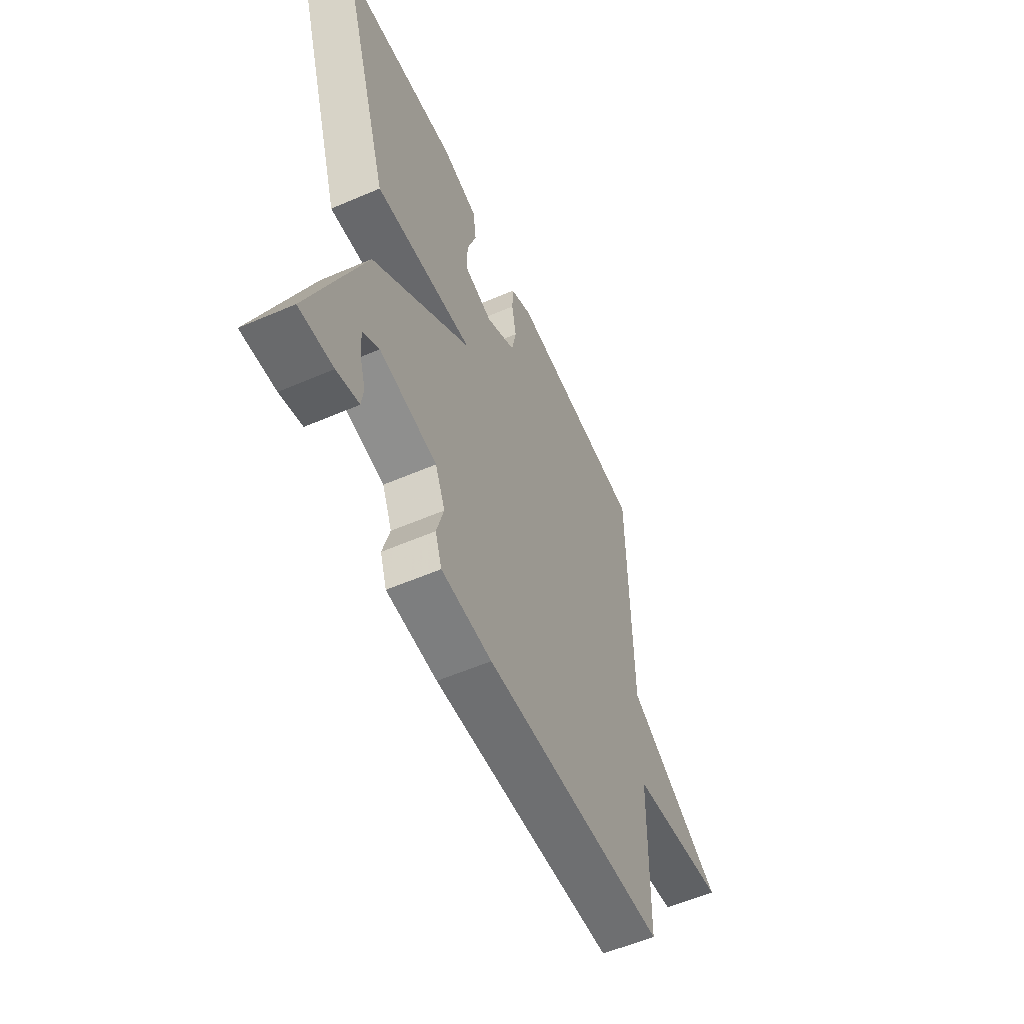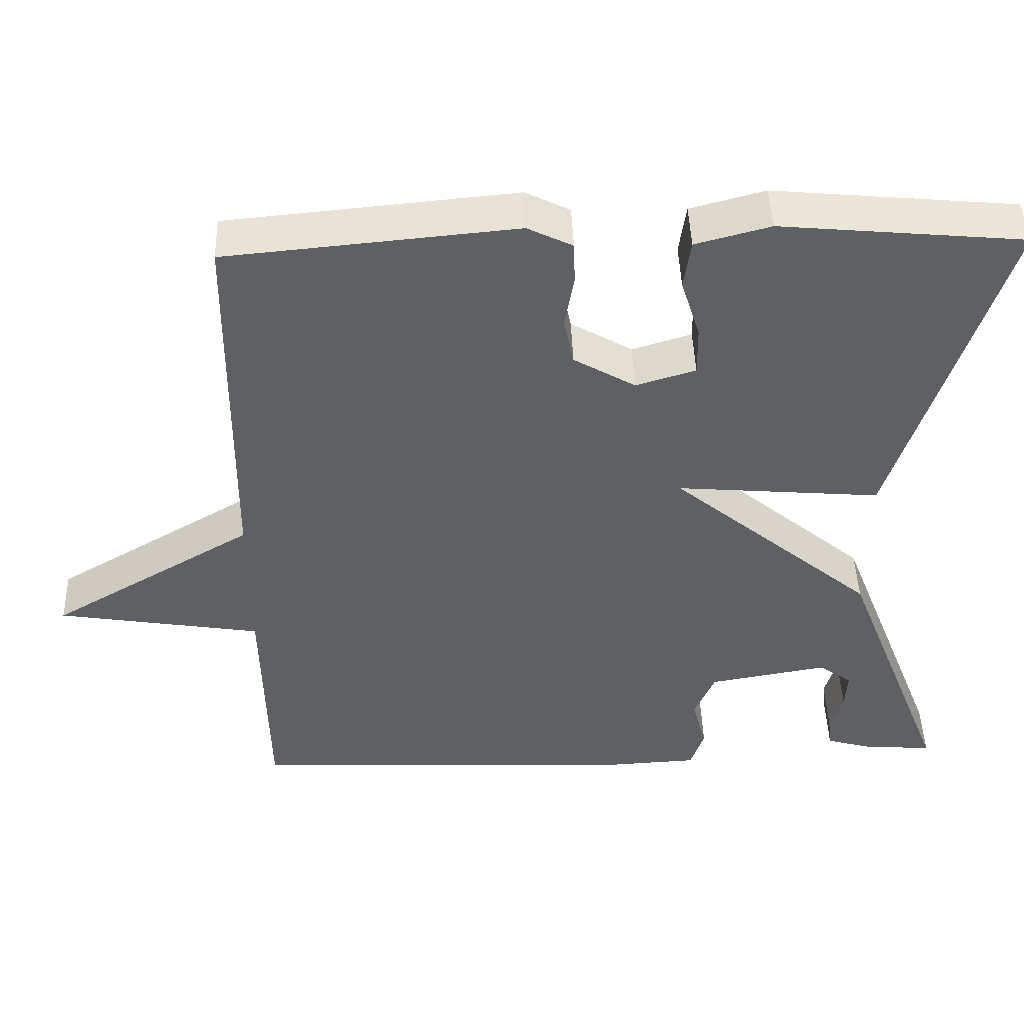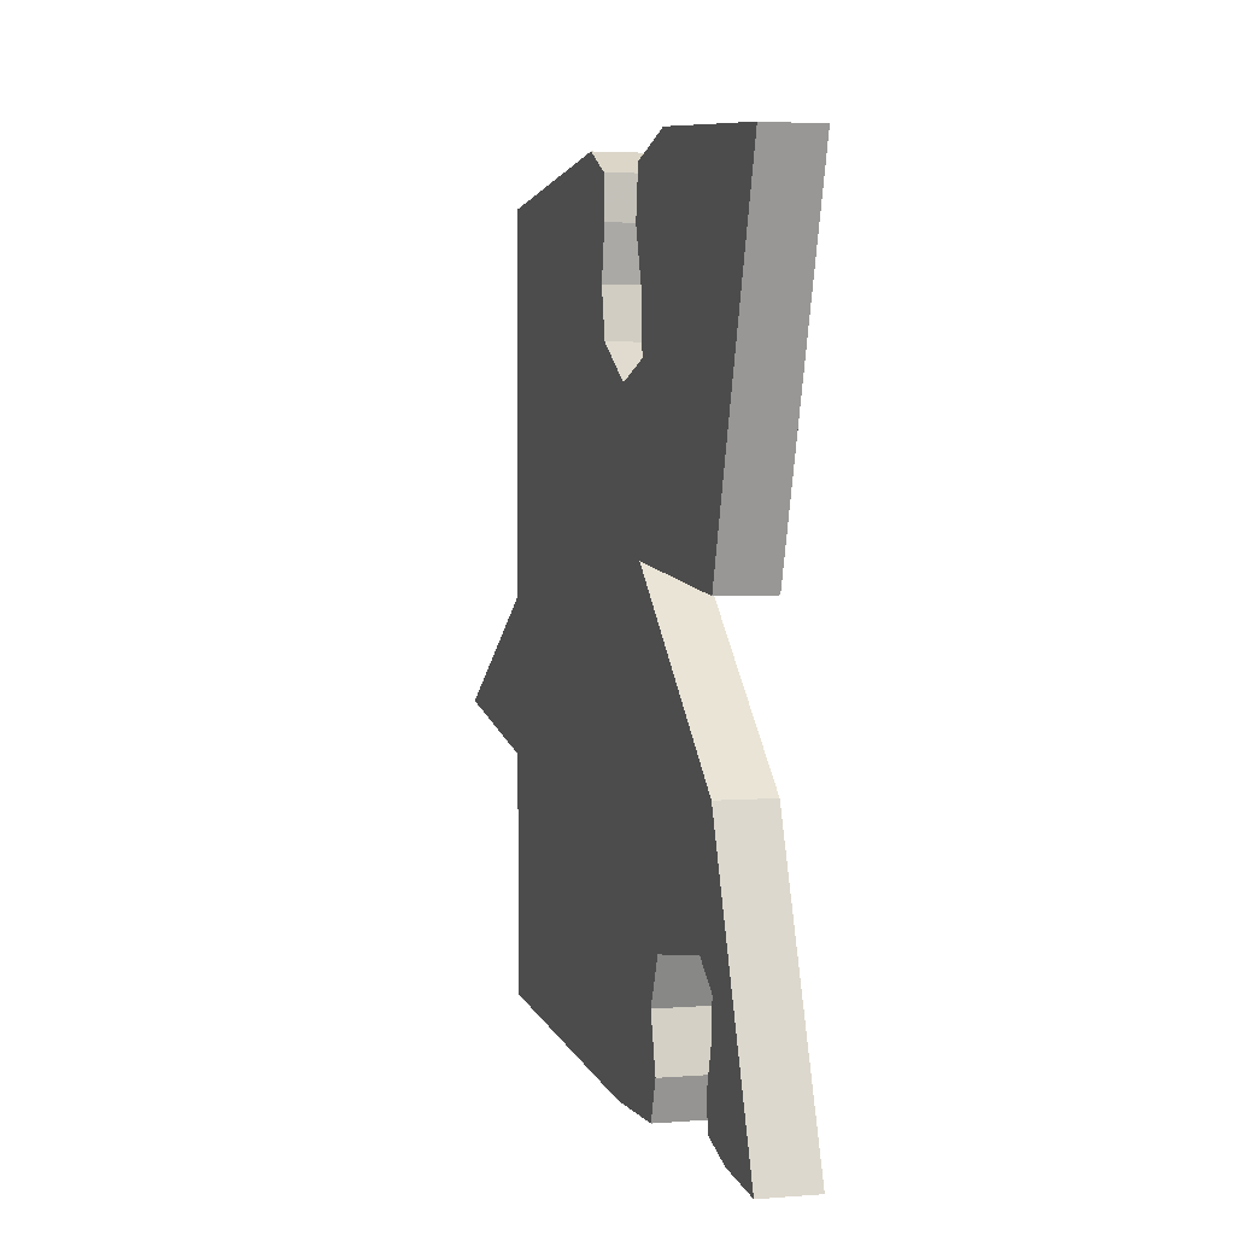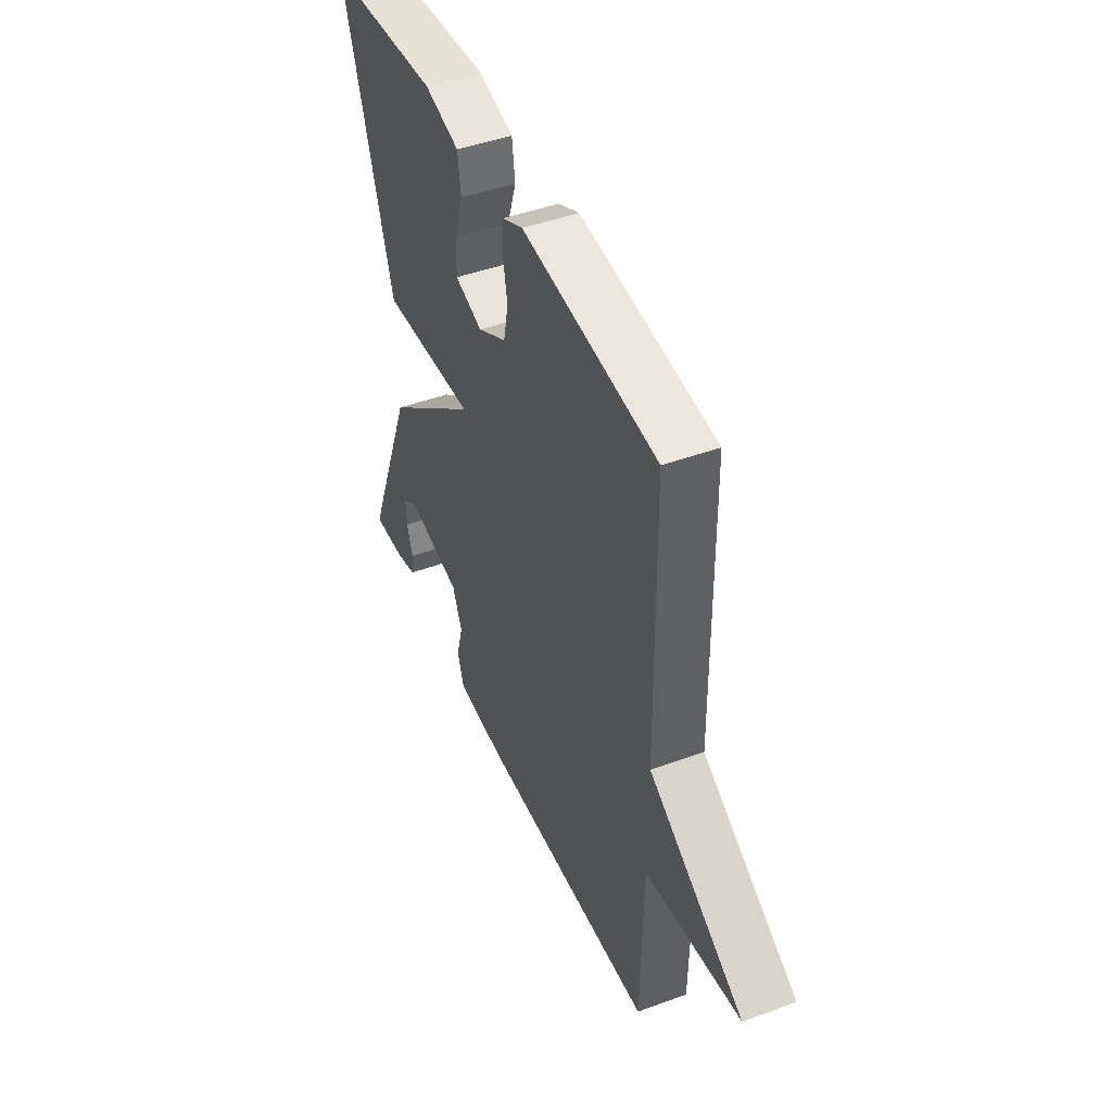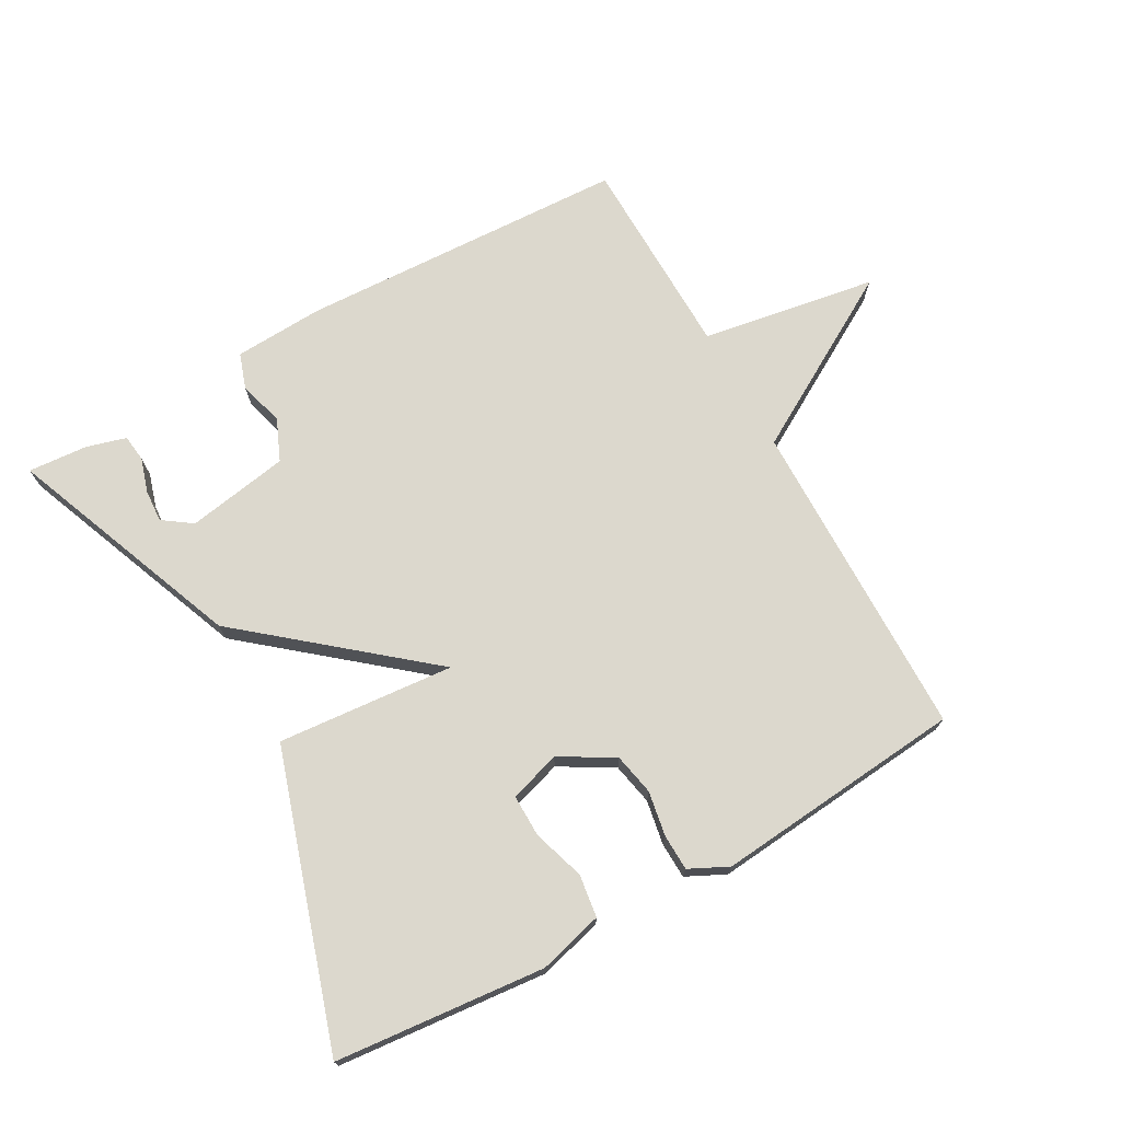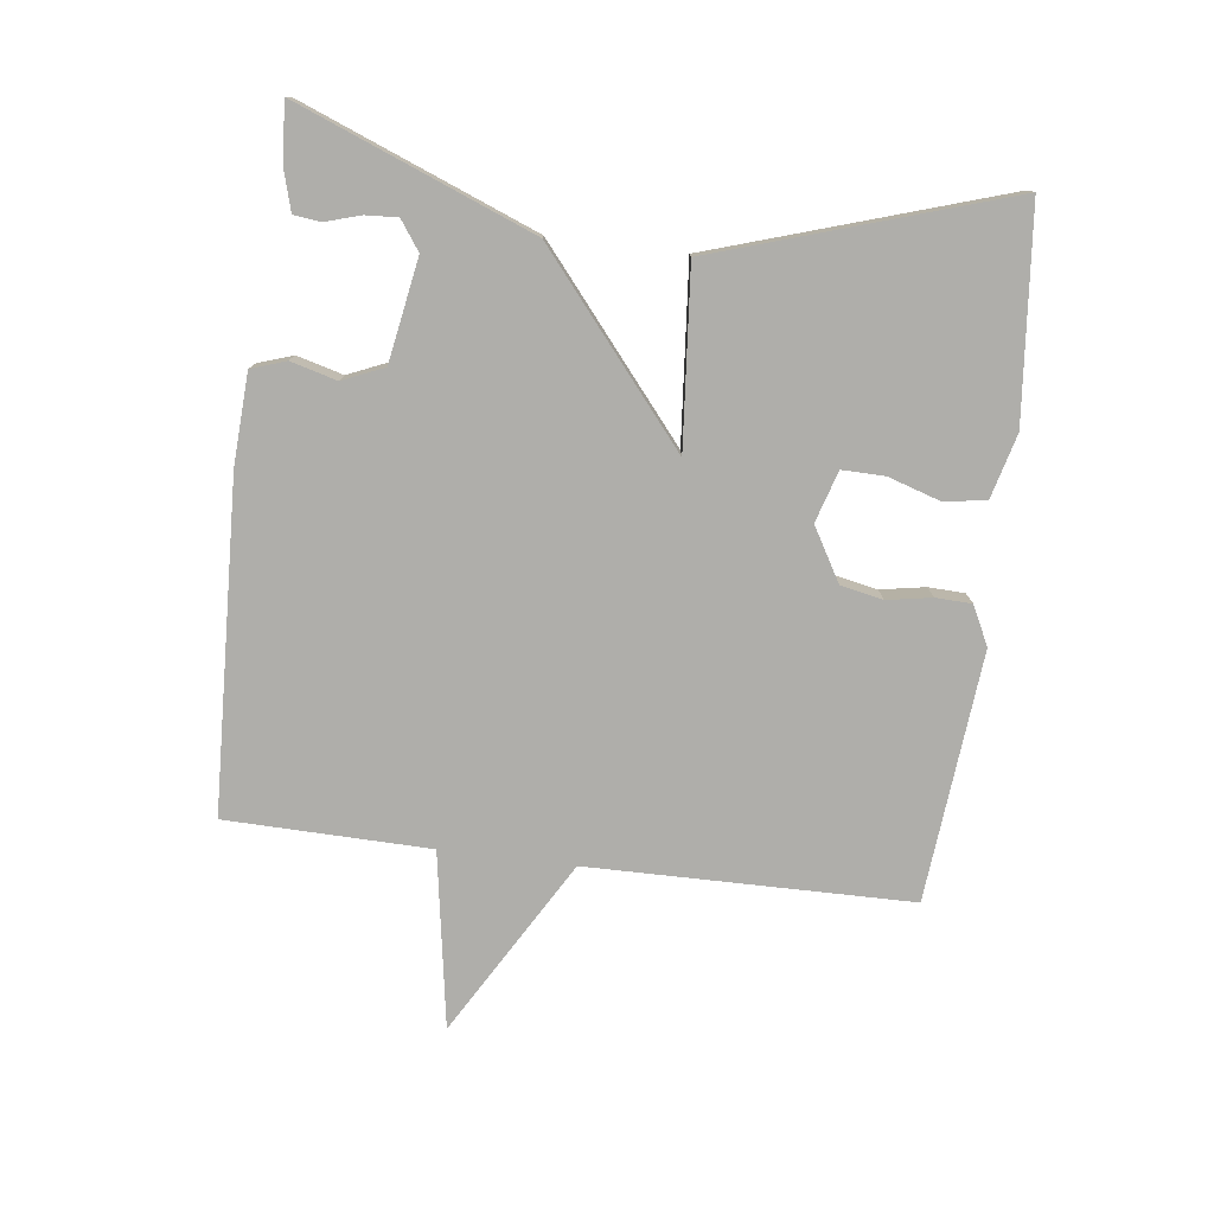
<metadata>
{"format":"obj","ext":"obj","renderer":"f3d","projection":"perspective","resolution":1024,"background":"white","views":[{"elev":-56.8,"azim":-65.8,"up":"+Z"},{"elev":45.8,"azim":178.1,"up":"+Z"},{"elev":3.6,"azim":-104.7,"up":"+Z"},{"elev":45.8,"azim":67.2,"up":"+Z"},{"elev":72.5,"azim":-29.2,"up":"+Y"},{"elev":-77.6,"azim":-97.1,"up":"+Y"}]}
</metadata>
<code>
v -0.5 0.07 -0.5
v -0.359 0.07 -0.142
v -0.09 0.07 0.081
v -0.359 0.07 0.058
v -0.5 0.07 0.5
v -0.181 0.07 0.53
v -0.083 0.07 0.504
v -0.074 0.07 0.439
v -0.099 0.07 0.361
v -0.1 0.07 0.296
v -0.022 0.07 0.272
v 0.059 0.07 0.319
v 0.072 0.07 0.383
v 0.06 0.07 0.451
v 0.062 0.07 0.506
v 0.121 0.07 0.535
v 0.5 0.07 0.5
v 0.506 0.07 0.01
v 0.773 0.07 -0.146
v 0.506 0.07 -0.19
v 0.5 0.07 -0.5
v 0 0.07 -0.522
v -0.137 0.07 -0.515
v -0.155 0.07 -0.462
v -0.136 0.07 -0.392
v -0.163 0.07 -0.329
v -0.319 0.07 -0.302
v -0.363 0.07 -0.333
v -0.36 0.07 -0.382
v -0.344 0.07 -0.435
v -0.349 0.07 -0.476
v -0.409 0.07 -0.493
v -0.5 0 -0.5
v -0.359 0 -0.142
v -0.09 0 0.081
v -0.359 0 0.058
v -0.5 0 0.5
v -0.181 0 0.53
v -0.083 0 0.504
v -0.074 0 0.439
v -0.099 0 0.361
v -0.1 0 0.296
v -0.022 0 0.272
v 0.059 0 0.319
v 0.072 0 0.383
v 0.06 0 0.451
v 0.062 0 0.506
v 0.121 0 0.535
v 0.5 0 0.5
v 0.506 0 0.01
v 0.773 0 -0.146
v 0.506 0 -0.19
v 0.5 0 -0.5
v 0 0 -0.522
v -0.137 0 -0.515
v -0.155 0 -0.462
v -0.136 0 -0.392
v -0.163 0 -0.329
v -0.319 0 -0.302
v -0.363 0 -0.333
v -0.36 0 -0.382
v -0.344 0 -0.435
v -0.349 0 -0.476
v -0.409 0 -0.493
f 31 32 1
f 30 31 1
f 29 30 1
f 28 29 1
f 23 24 25
f 22 23 25
f 21 22 25
f 20 21 25
f 20 25 26
f 18 19 20
f 17 18 20
f 16 17 20
f 15 16 20
f 14 15 20
f 13 14 20
f 12 13 20
f 11 12 20 26
f 7 8 9
f 6 7 9
f 5 6 9
f 4 5 9
f 4 9 10
f 3 4 10 11
f 28 1 2 3
f 27 28 3
f 26 27 3
f 3 11 26
f 33 64 63
f 33 63 62
f 33 62 61
f 33 61 60
f 57 56 55
f 57 55 54
f 57 54 53
f 57 53 52
f 58 57 52
f 52 51 50
f 52 50 49
f 52 49 48
f 52 48 47
f 52 47 46
f 52 46 45
f 52 45 44
f 58 52 44 43
f 41 40 39
f 41 39 38
f 41 38 37
f 41 37 36
f 42 41 36
f 43 42 36 35
f 35 34 33 60
f 35 60 59
f 35 59 58
f 58 43 35
f 1 33 34 2
f 2 34 35 3
f 3 35 36 4
f 4 36 37 5
f 5 37 38 6
f 6 38 39 7
f 7 39 40 8
f 8 40 41 9
f 9 41 42 10
f 10 42 43 11
f 11 43 44 12
f 12 44 45 13
f 13 45 46 14
f 14 46 47 15
f 15 47 48 16
f 16 48 49 17
f 17 49 50 18
f 18 50 51 19
f 19 51 52 20
f 20 52 53 21
f 21 53 54 22
f 22 54 55 23
f 23 55 56 24
f 24 56 57 25
f 25 57 58 26
f 26 58 59 27
f 27 59 60 28
f 28 60 61 29
f 29 61 62 30
f 30 62 63 31
f 31 63 64 32
f 32 64 33 1

</code>
